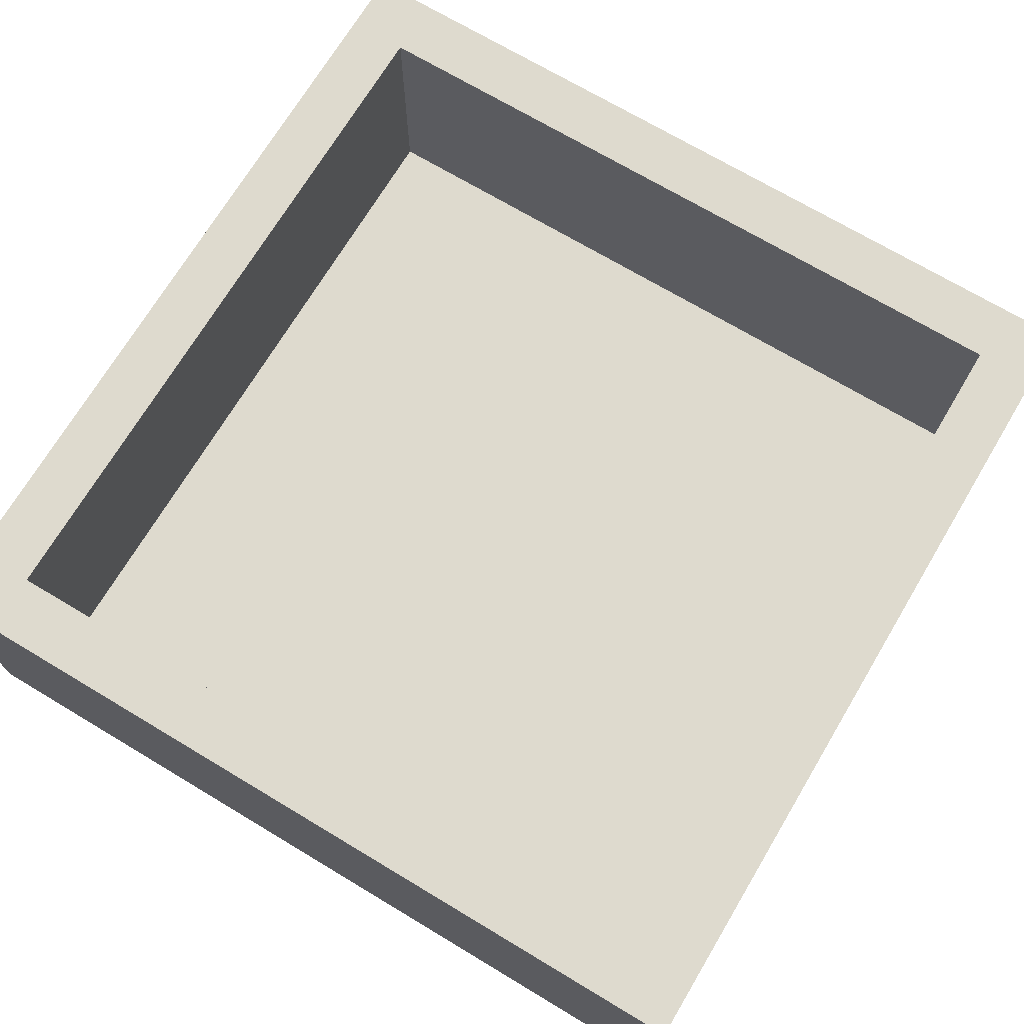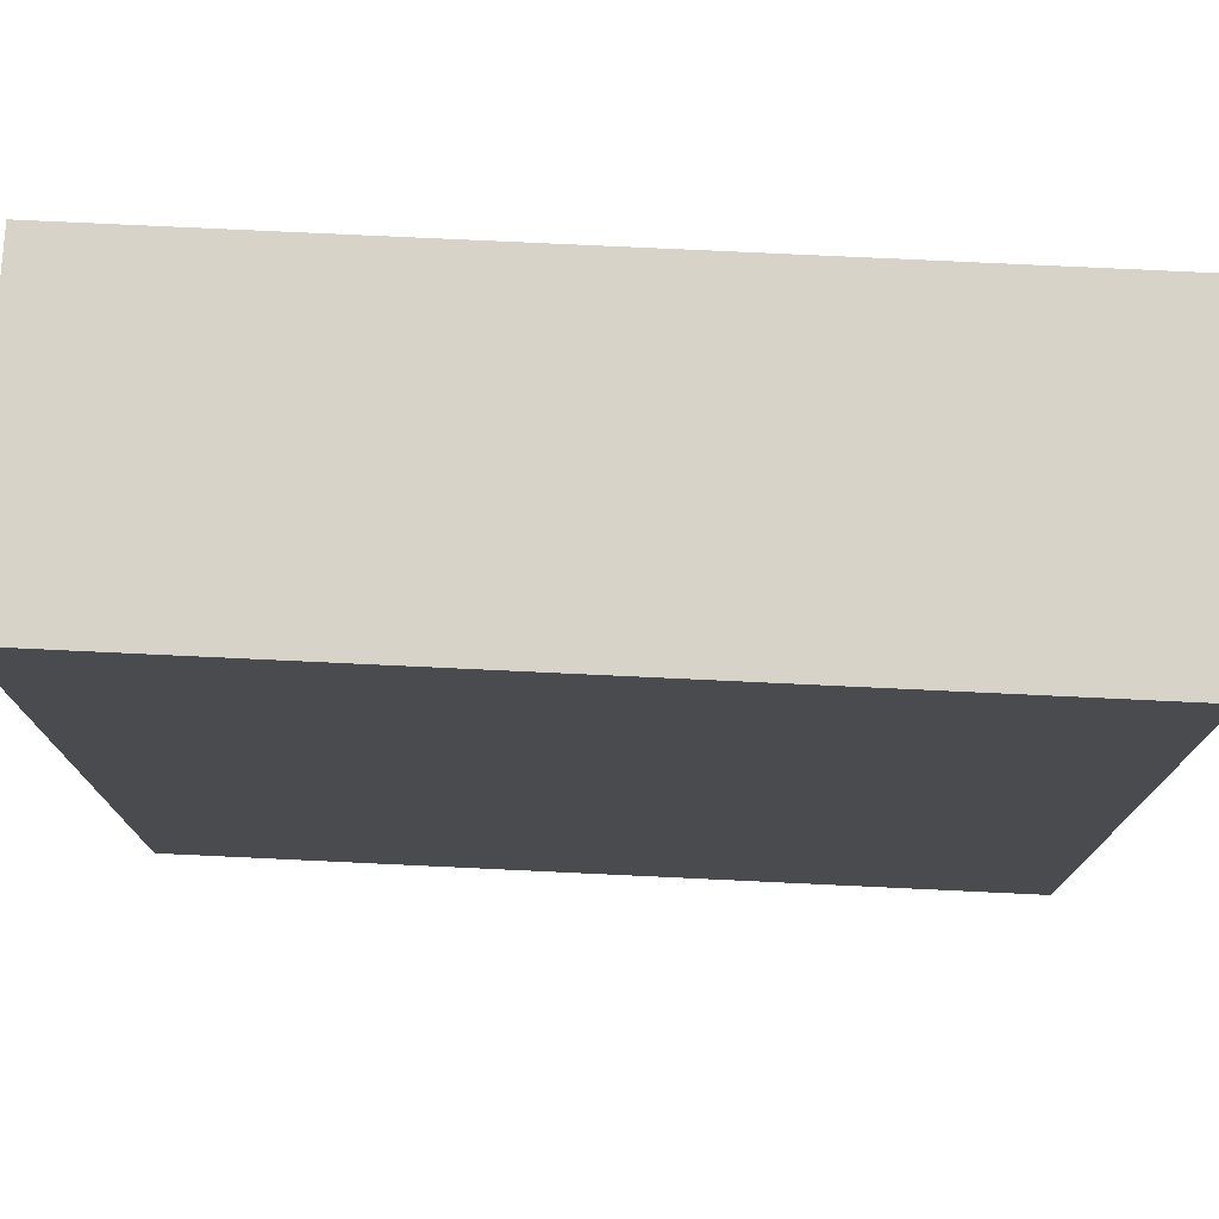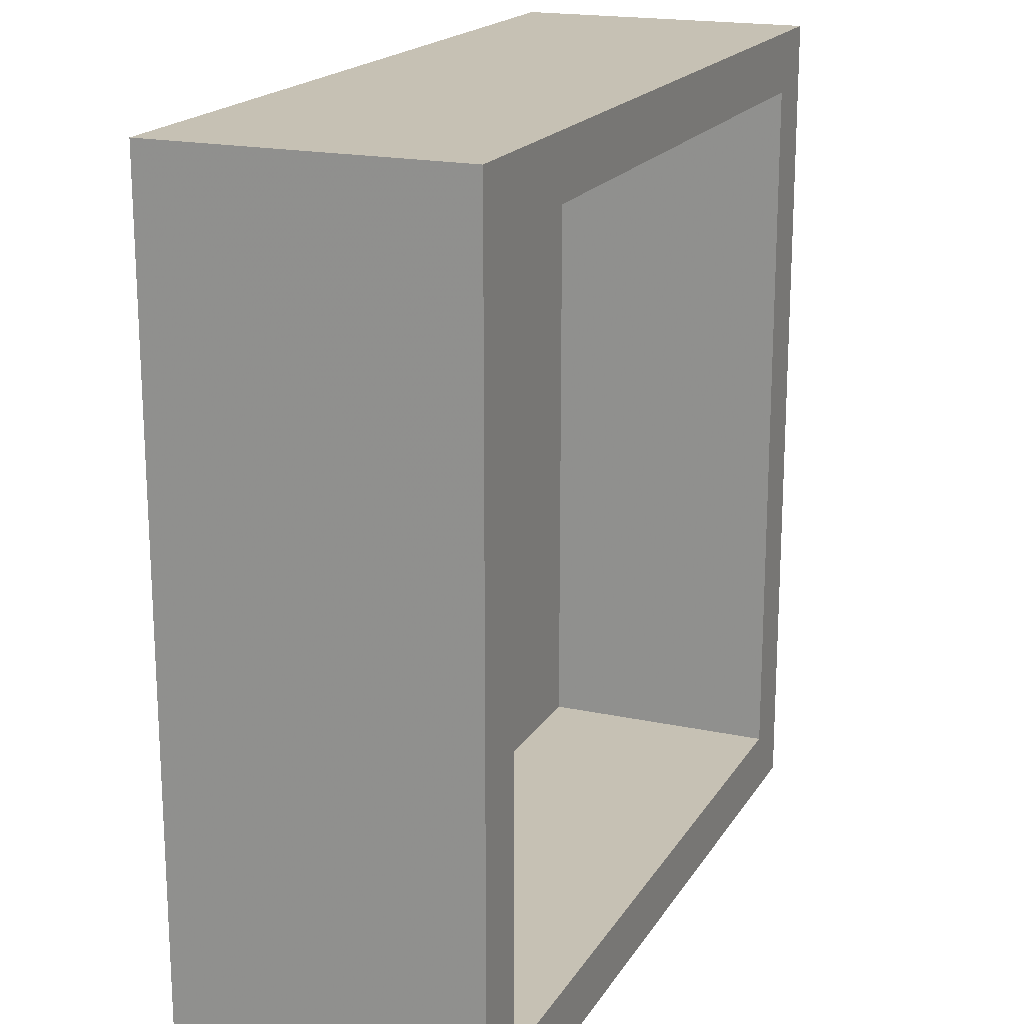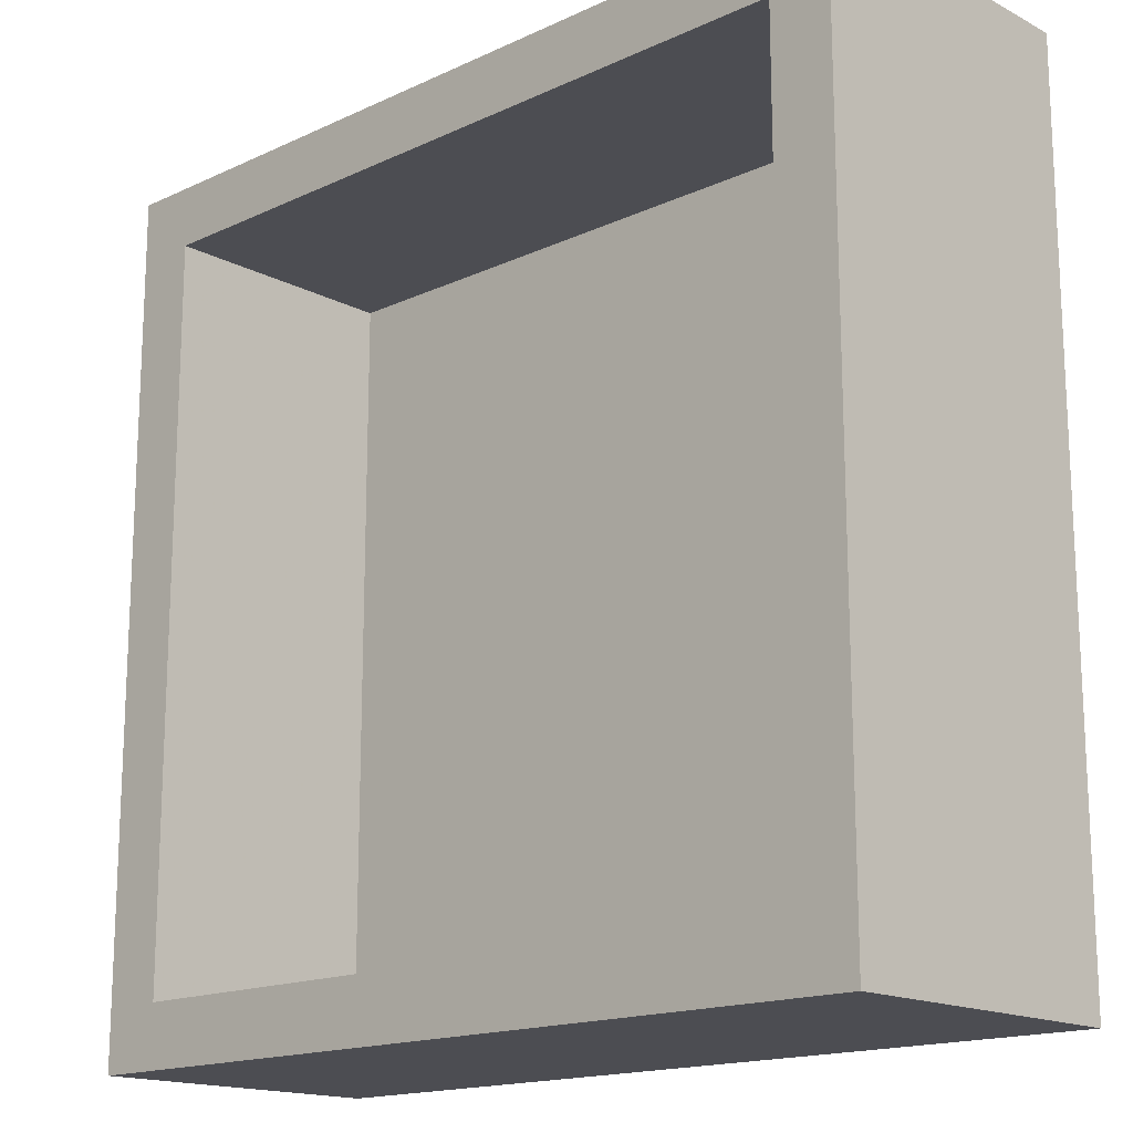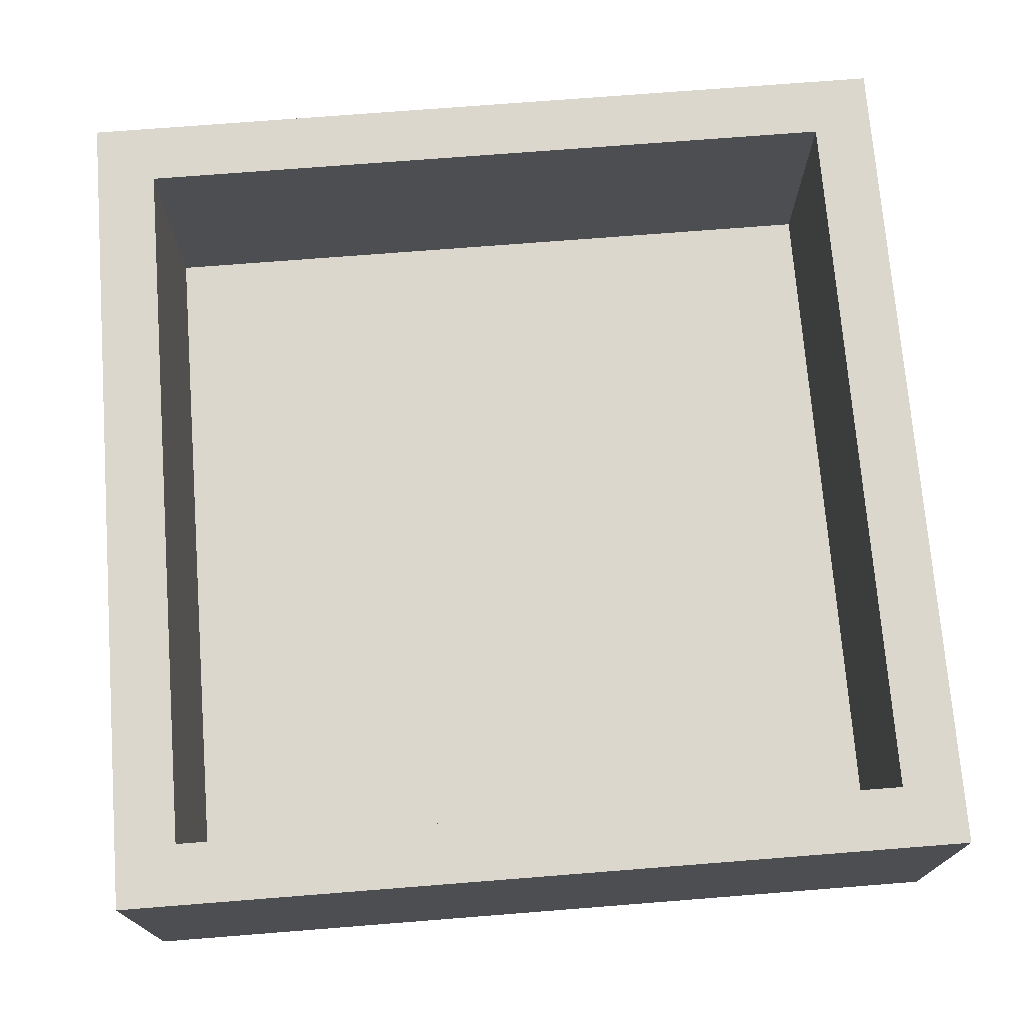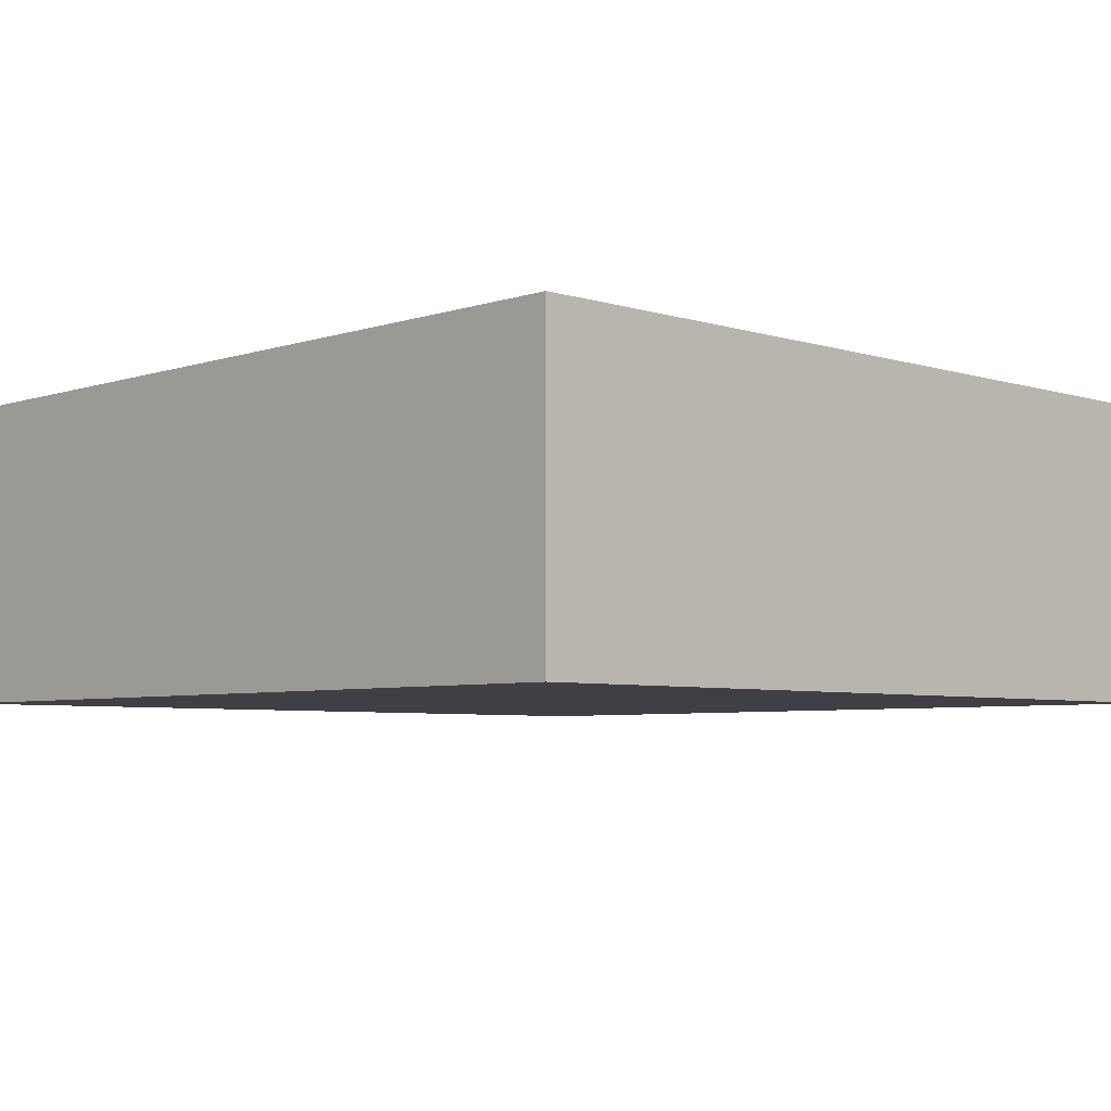
<metadata>
{"format":"obj","ext":"obj","renderer":"f3d","projection":"perspective","resolution":1024,"background":"white","views":[{"elev":71.2,"azim":30.9,"up":"+Z"},{"elev":75.9,"azim":-177.3,"up":"+Y"},{"elev":18.6,"azim":-67.6,"up":"+Y"},{"elev":-16.3,"azim":43.4,"up":"+Y"},{"elev":73.0,"azim":-4.5,"up":"+Z"},{"elev":-5.2,"azim":135.7,"up":"+Z"}]}
</metadata>
<code>
v 1.75 1.229 -0.25
v 0.9024 -0.9425 0
v 0.6967 0.3719 0
v -0.4446 1.5 0.4906
v -1.004 1.5 0.4981
v 1.75 -0.8961 -0.25
v -1.75 0.2035 1
v -1.75 -1.163 1
v -1.197 1.242 -0.25
v -0.9008 -0.4439 -0.25
v -1.221 -1.75 0.3846
v -0.07914 1.5 0
v 1.5 0.8722 0
v 1.5 -0.6383 1
v 0.261 -0.8501 0
v 1.75 1.2 0.2992
v -1.75 -1.018 0.3828
v 0.8081 -0.3298 0
v -0.831 -1.75 -0.25
v 1.5 -0.9082 0.5082
v 0.8016 -1.75 -0.25
v -1.75 -1.75 0.5035
v -0.1277 1.5 1
v 1.75 1.75 0.4826
v 1.75 -0.5718 0.3749
v -1.5 -0.4419 1
v -0.3689 1.75 0.3396
v 1.75 -0.01935 -0.25
v -0.4936 1.031 -0.25
v 0.7547 1.75 -0.25
v -1.026 -0.8207 0
v 1.5 -1.5 0
v 1.164 1.75 1
v -1.5 0.5692 1
v 1.75 0.3411 0.3624
v 0.8124 -1.5 0.5084
v -0.7665 1.5 0
v 1.5 -1.5 1
v -1.5 0.0529 0.5004
v 1.092 -1.164 -0.25
v -1.5 0.5059 0
v -0.7668 1.75 1
v -1.75 1.75 0.3561
v -1.214 1.75 0.366
v 1.75 -1.75 1
v 0.09556 -1.5 0.4975
v 0.4626 -1.5 1
v -0.7767 -0.01407 0
v 1.75 0.7437 -0.25
v 0.5618 0.9749 0
v -0.89 -1.75 1
v 1.75 1.75 1
v -1.5 -0.4309 0
v -1.75 1.054 -0.25
v -1.5 -0.764 0.5001
v -0.06899 0.6025 0
v -1.75 -1.75 -0.25
v 1.75 0.7895 1
v 1.75 -1.056 1
v -0.7819 0.9324 0
v -1.75 1.75 1
v -0.177 -1.5 0
v 1.5 -0.6294 0
v -0.4274 -1.75 0.3771
v -1.5 -1.5 0
v 0.4422 1.086 -0.25
v 1.5 0.6625 0.5059
v 1.5 -0.207 0.5023
v 0.8793 -1.75 1
v -1.5 0.8256 0.5001
v 0.4017 -1.75 0.3751
v -1.75 -1.75 1
v 1.5 0.2097 1
v -0.7288 0.2746 -0.25
v -0.007491 -1.75 1
v -1.5 -1.5 1
v 0.08291 0.2974 -0.25
v -1.75 -0.5199 1
v 0.9337 1.5 0.4923
v -0.8504 1.75 -0.25
v -0.7685 1.5 1
v -1.75 0.2002 -0.25
v 0.3298 1.75 0.2407
v -0.7423 -1.5 0.4162
v -1.75 0.6858 0.3702
v 1.75 1.75 -0.25
v 0.2876 1.5 0.4971
v 0.5657 -1.5 0
v -0.01808 -1.75 -0.25
v 1.75 -1.75 0.3747
v 0.6794 1.5 1
v 1.222 -1.75 0.375
v -1.75 1.75 -0.25
v 0.784 1.5 0
v -1.5 1.5 0
v 1.5 1.5 0
v 1.5 1.5 1
v -1.5 1.5 1
v 1.5 0.7904 1
v 0.8604 -0.4185 -0.25
v -0.4303 -1.5 1
v 1.5 0.1234 0
v -0.3943 -0.09167 -0.25
v -1.75 -0.1958 0.3755
v -0.7865 -1.5 0
v 1.007 0.4803 -0.25
v -0.06753 -0.4872 -0.25
v -0.4194 -0.8019 0
v -1.75 1.076 1
v 1.75 -0.1543 1
v -1.184 0.7603 -0.25
v -0.4356 -1.127 -0.25
v 0.08344 -0.1702 0
v 1.242 1.173 -0.25
v 0.2763 1.75 1
v -1.133 -1.16 -0.25
v 0.3721 -1.116 -0.25
v 1.75 -1.75 -0.25
v -1.75 -0.7278 -0.25
v 1.004 1.75 0.3705
v -0.03104 1.75 -0.25
f 103 107 10
f 65 105 31
f 29 66 77
f 99 97 67
f 28 106 49
f 121 66 29
f 32 63 2
f 19 11 57
f 95 37 5
f 96 79 94
f 86 16 1
f 91 79 97
f 34 7 26
f 72 76 8
f 115 33 120
f 115 91 33
f 99 58 97
f 111 54 9
f 61 44 43
f 2 63 18
f 102 13 3
f 95 70 41
f 45 90 59
f 90 45 92
f 54 82 85
f 17 22 8
f 86 120 24
f 80 9 93
f 28 25 6
f 65 76 84
f 26 76 55
f 50 3 13
f 82 10 119
f 12 37 60
f 37 4 5
f 43 44 93
f 51 75 101
f 60 41 48
f 94 12 50
f 21 71 89
f 106 77 66
f 69 71 92
f 9 80 29
f 47 69 38
f 89 71 64
f 32 36 38
f 56 50 12
f 81 98 5
f 12 87 4
f 63 32 20
f 82 74 10
f 65 55 76
f 60 56 12
f 13 102 67
f 102 18 63
f 96 67 97
f 14 110 73
f 20 14 68
f 35 49 16
f 22 11 72
f 40 21 117
f 19 89 64
f 14 20 38
f 67 102 68
f 107 100 117
f 52 24 33
f 119 104 82
f 101 47 46
f 88 15 62
f 32 88 36
f 68 73 67
f 25 90 6
f 81 42 98
f 103 74 77
f 1 49 114
f 113 3 56
f 3 18 102
f 82 111 74
f 119 57 17
f 117 89 112
f 64 51 11
f 112 10 107
f 59 25 110
f 78 104 17
f 113 108 15
f 35 16 58
f 21 118 92
f 41 70 39
f 104 85 82
f 120 30 83
f 93 54 43
f 9 29 111
f 113 56 48
f 61 43 109
f 100 106 28
f 32 38 20
f 77 106 100
f 22 17 57
f 120 33 24
f 62 108 105
f 85 109 43
f 37 12 4
f 99 67 73
f 5 4 81
f 119 10 116
f 114 66 30
f 114 49 106
f 41 53 48
f 75 71 69
f 45 59 38
f 52 58 16
f 98 70 95
f 81 23 42
f 69 92 45
f 79 91 87
f 95 5 98
f 109 85 7
f 52 97 58
f 53 31 48
f 62 46 88
f 109 7 34
f 32 2 88
f 82 54 111
f 37 95 60
f 72 51 76
f 98 34 70
f 63 68 102
f 18 15 2
f 65 53 55
f 73 58 99
f 72 8 22
f 90 92 118
f 96 97 79
f 86 30 120
f 44 27 80
f 118 21 40
f 76 26 8
f 118 40 6
f 51 72 11
f 55 53 39
f 93 44 80
f 103 10 74
f 73 68 14
f 113 15 18
f 34 98 109
f 74 29 77
f 83 121 27
f 83 27 115
f 12 94 87
f 104 7 85
f 108 48 31
f 61 42 44
f 80 27 121
f 121 30 66
f 85 43 54
f 51 64 75
f 74 111 29
f 23 87 91
f 121 29 80
f 78 7 104
f 52 33 97
f 21 92 71
f 118 6 90
f 23 4 87
f 103 77 107
f 120 83 115
f 24 52 16
f 23 81 4
f 38 59 14
f 58 110 35
f 28 6 100
f 62 105 84
f 19 112 89
f 26 55 39
f 96 94 13
f 1 16 49
f 115 27 42
f 19 116 112
f 45 38 69
f 27 44 42
f 50 56 3
f 40 100 6
f 48 56 60
f 112 116 10
f 79 87 94
f 25 28 35
f 66 114 106
f 57 119 116
f 13 94 50
f 100 107 77
f 96 13 67
f 31 105 108
f 42 23 115
f 62 84 46
f 101 46 84
f 91 115 23
f 101 76 51
f 41 39 53
f 34 26 39
f 88 2 15
f 86 114 30
f 78 26 7
f 65 31 53
f 20 68 63
f 47 101 75
f 89 117 21
f 40 117 100
f 86 24 16
f 61 109 98
f 117 112 107
f 101 84 76
f 8 78 17
f 58 73 110
f 61 98 42
f 69 47 75
f 75 64 71
f 22 57 11
f 113 18 3
f 108 113 48
f 47 36 46
f 34 39 70
f 47 38 36
f 119 17 104
f 110 14 59
f 57 116 19
f 30 121 83
f 78 8 26
f 86 1 114
f 25 35 110
f 49 35 28
f 36 88 46
f 105 65 84
f 64 11 19
f 15 108 62
f 25 59 90
f 93 9 54
f 95 41 60
f 97 33 91

</code>
